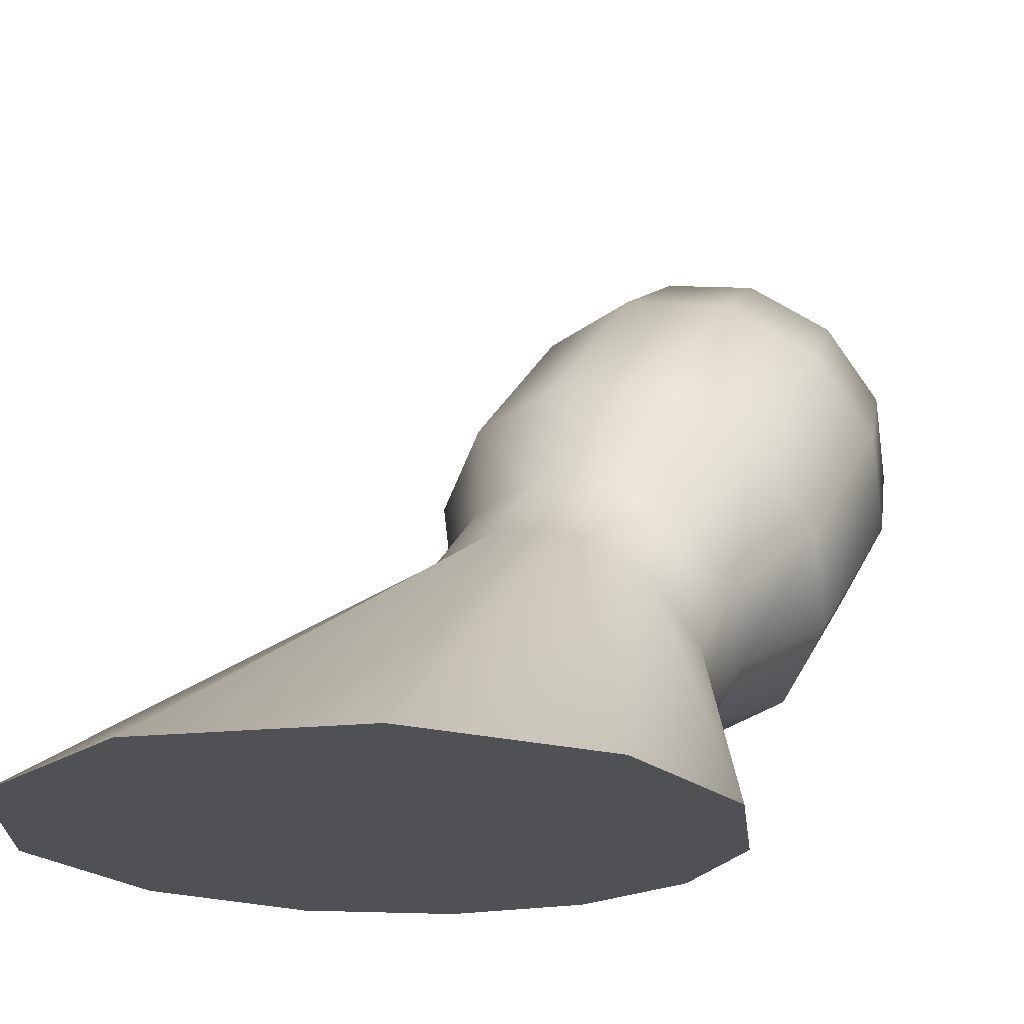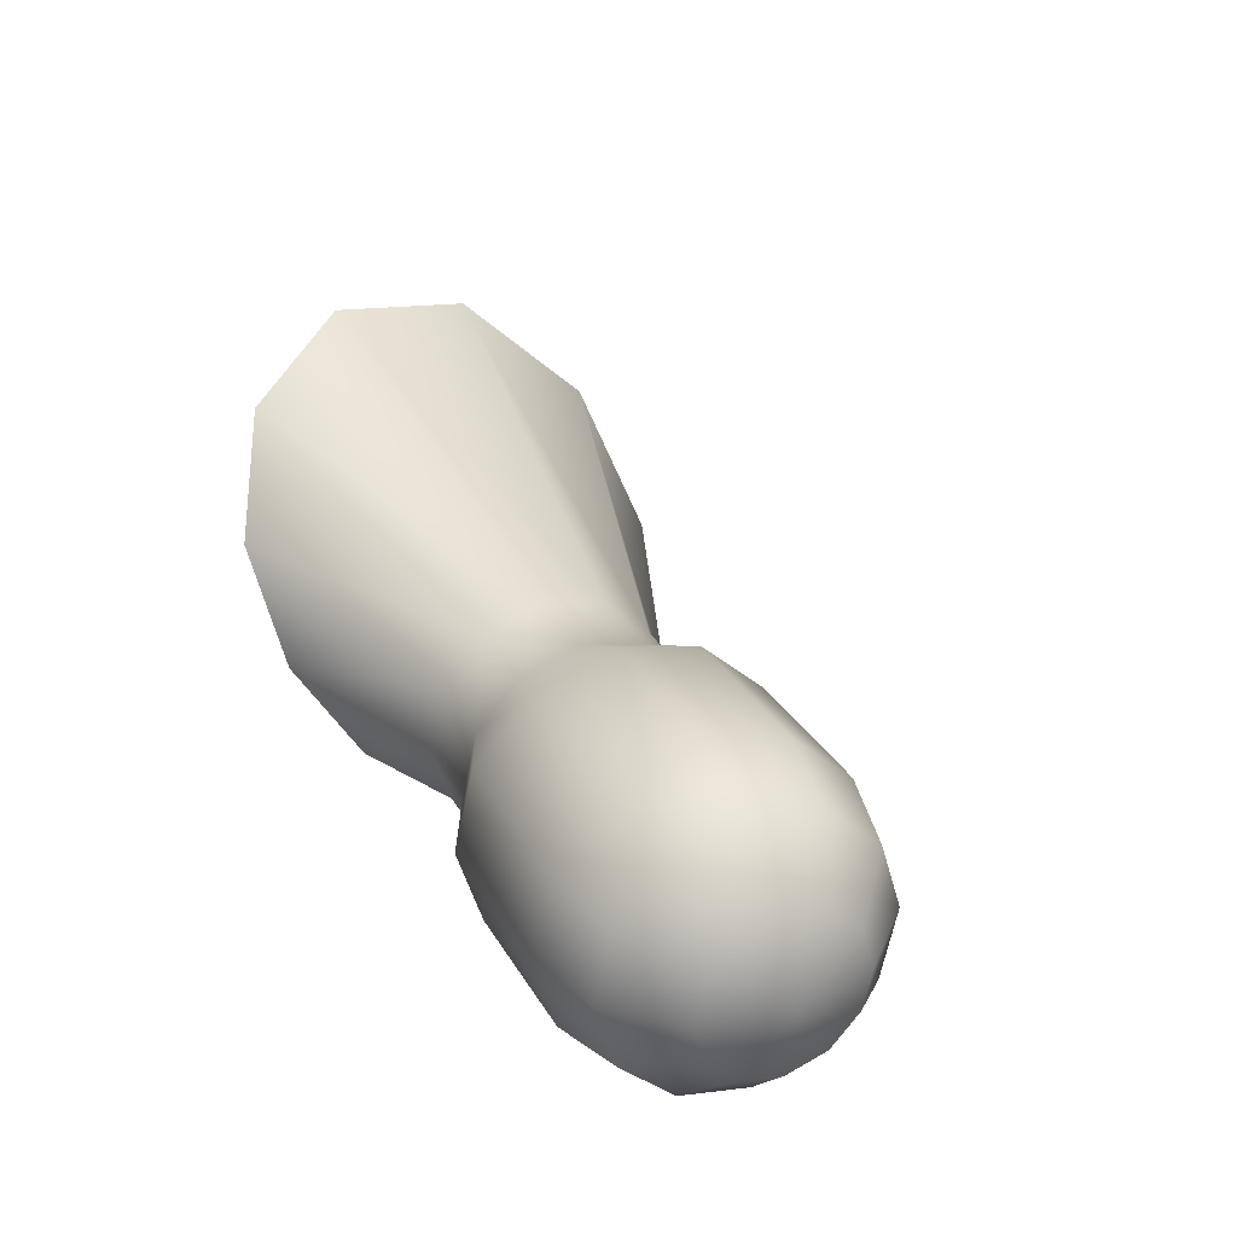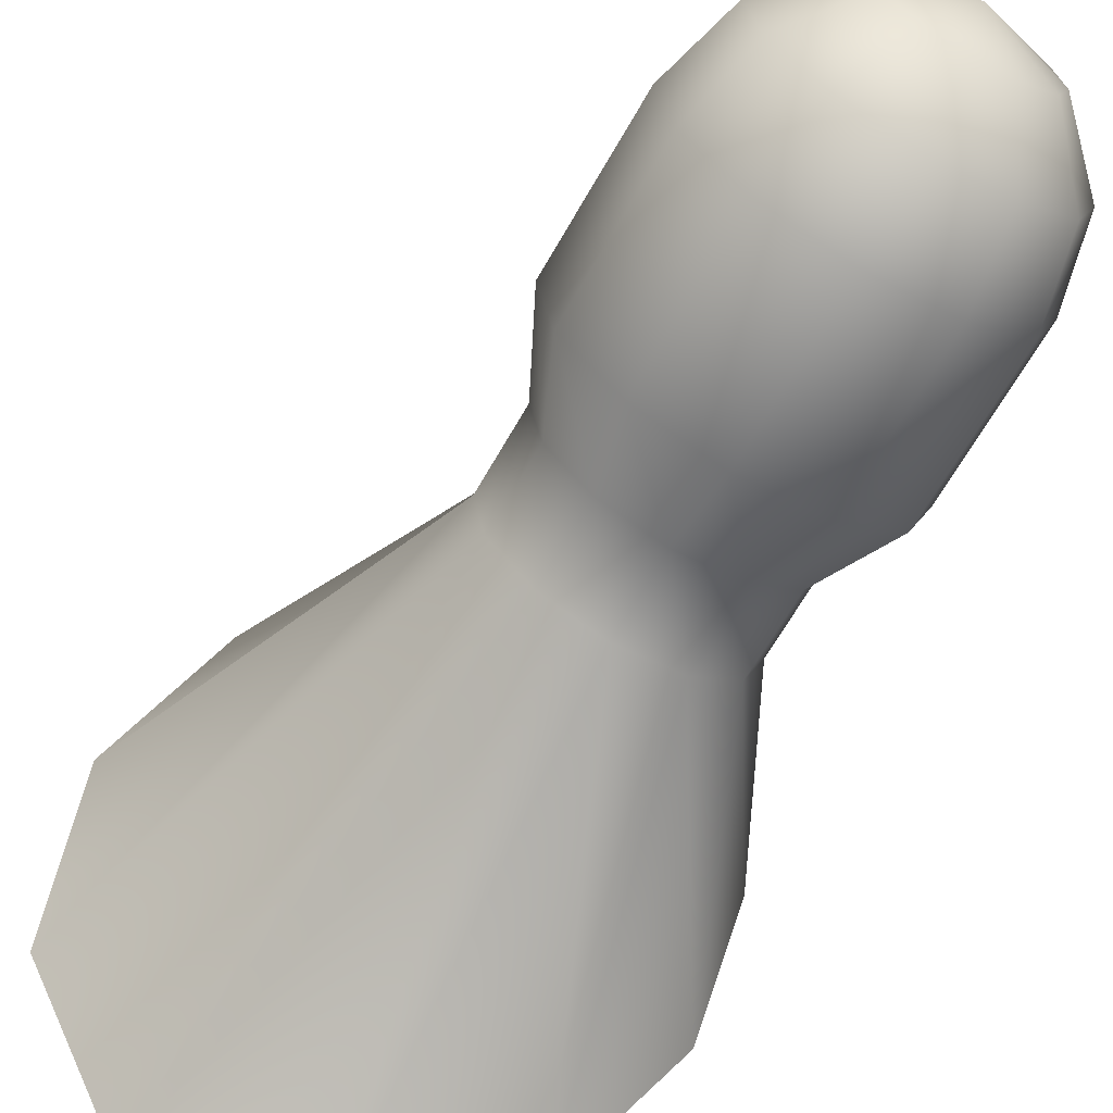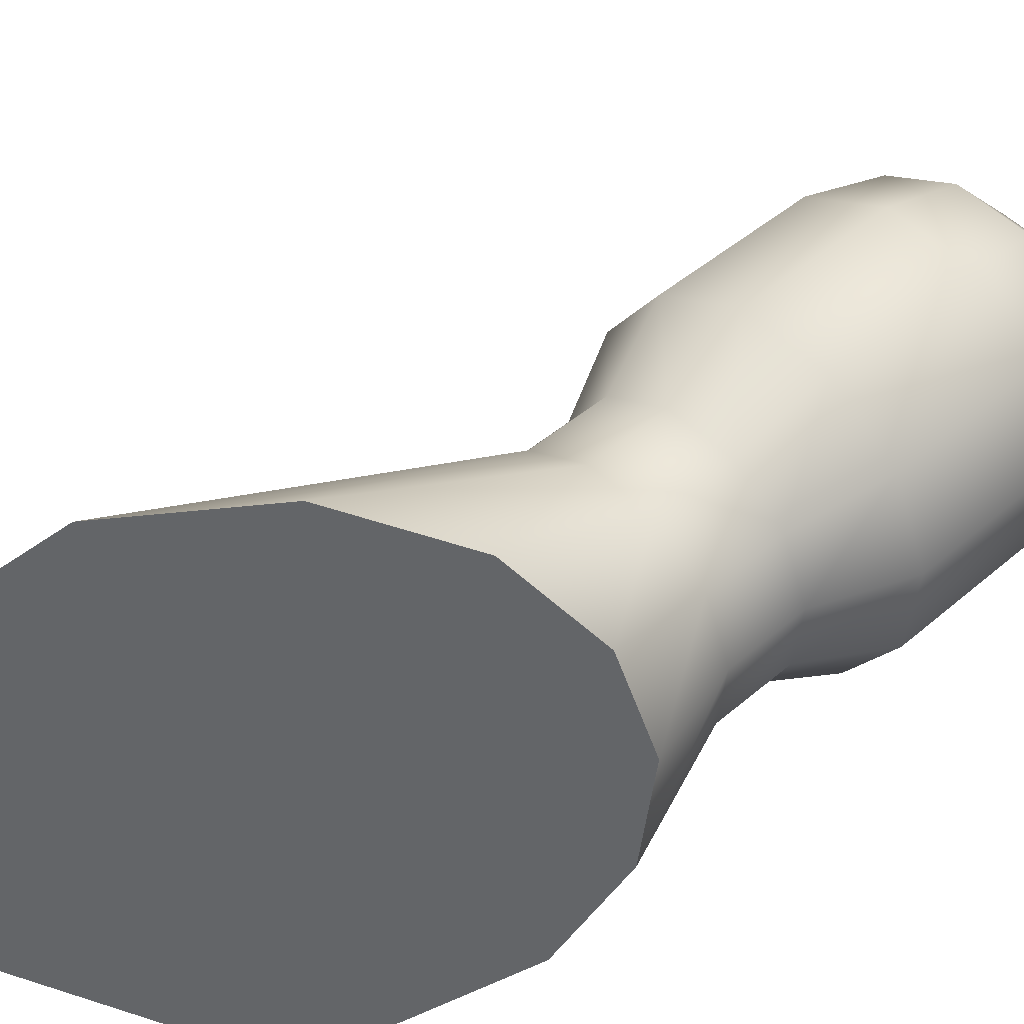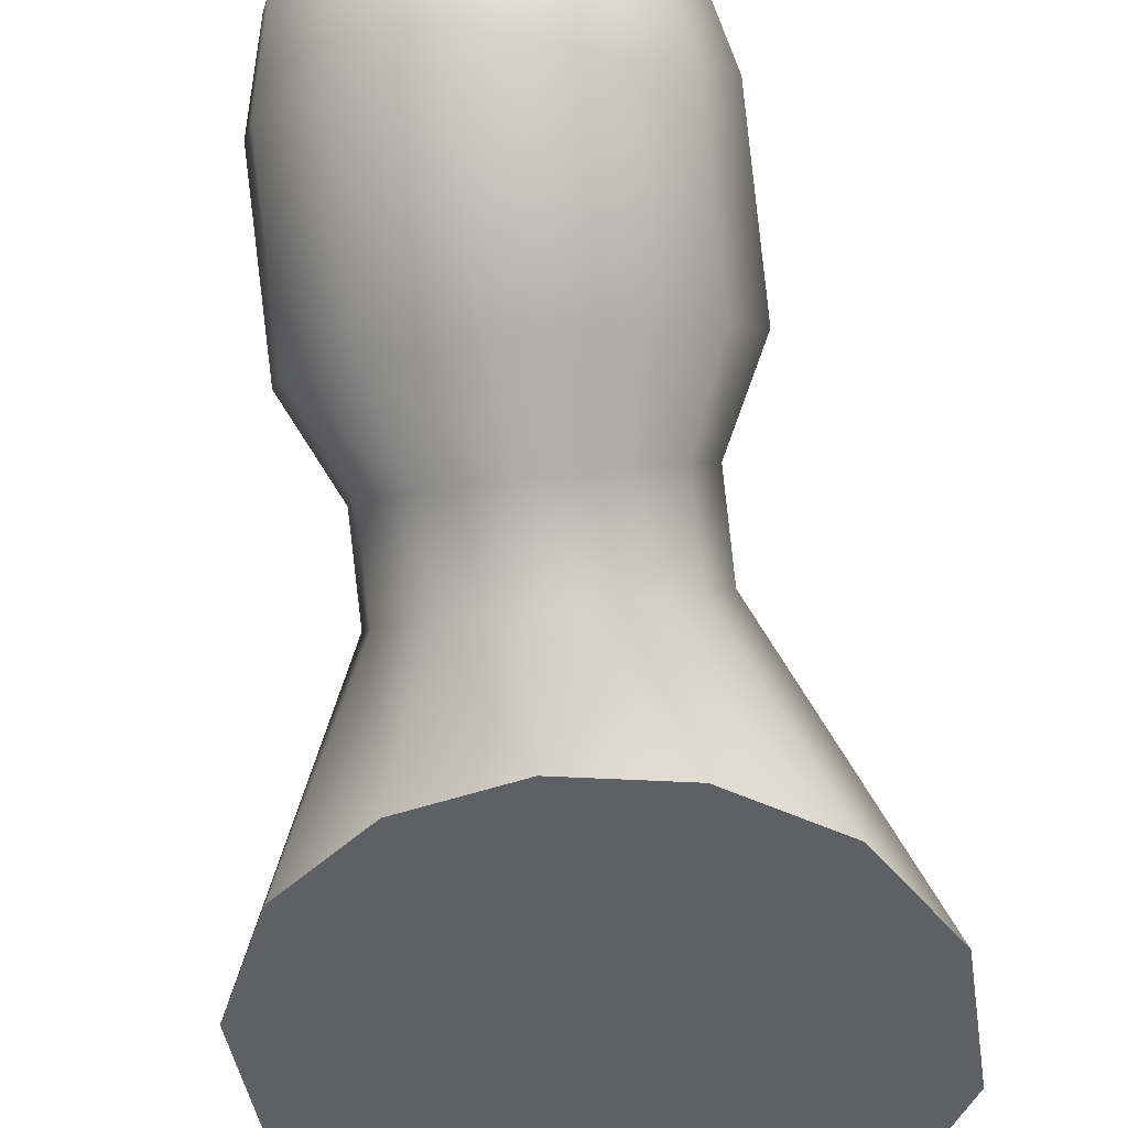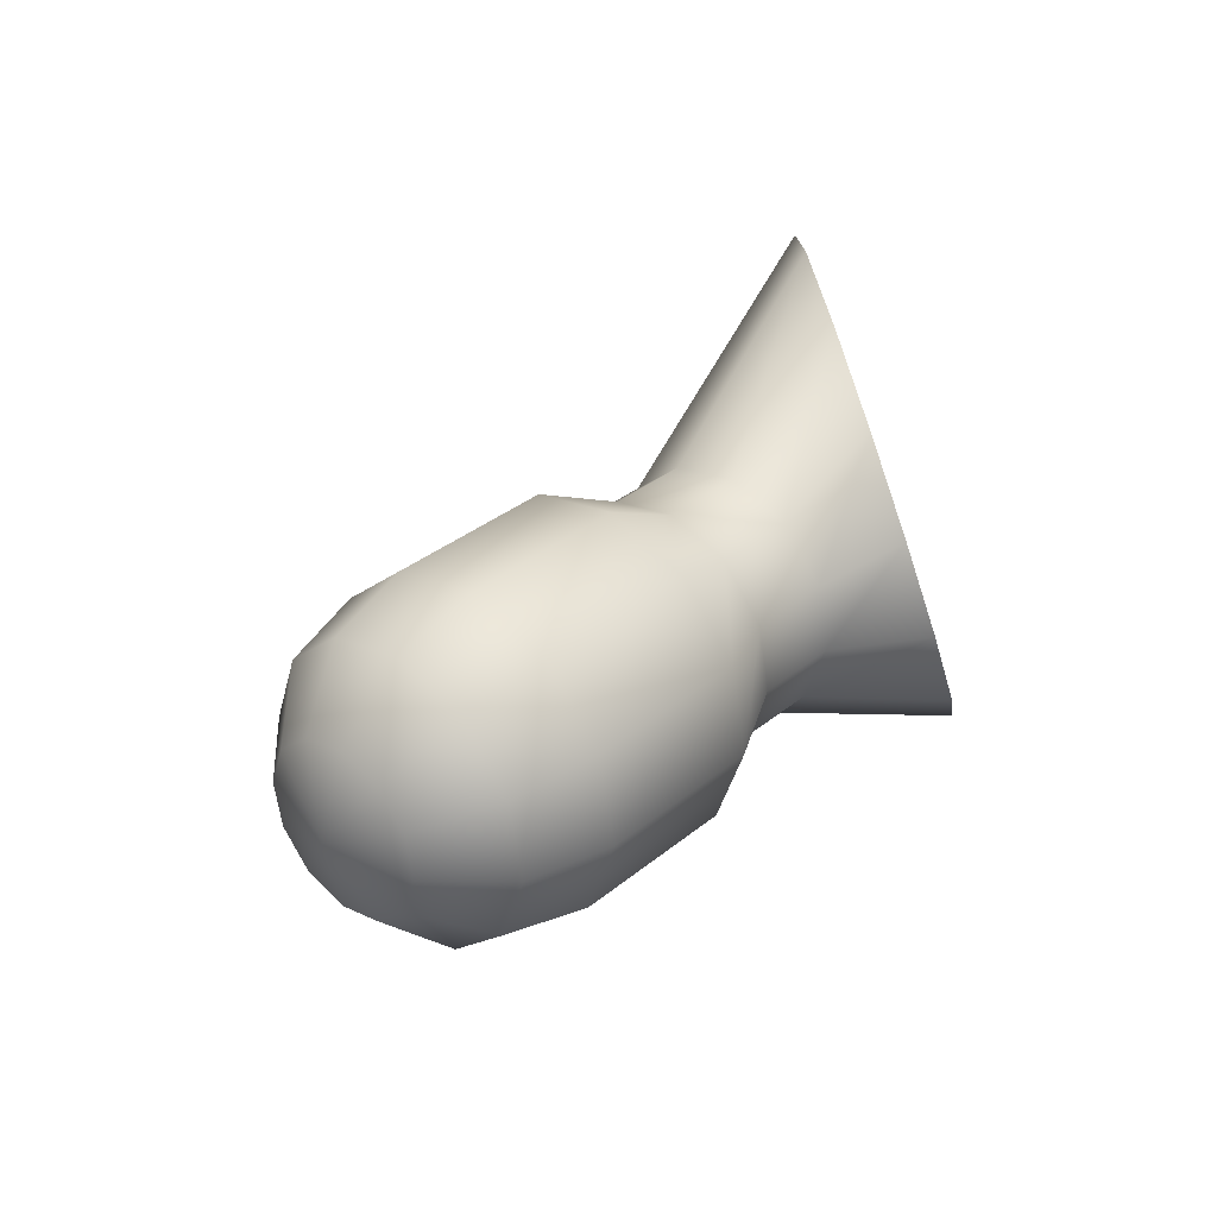
<metadata>
{"format":"obj","ext":"obj","renderer":"f3d","projection":"perspective","resolution":1024,"background":"white","views":[{"elev":-19.6,"azim":-148.2,"up":"+Z"},{"elev":-21.4,"azim":-36.8,"up":"+Y"},{"elev":59.1,"azim":-135.5,"up":"+Z"},{"elev":-51.4,"azim":-84.4,"up":"+Z"},{"elev":-45.3,"azim":9.2,"up":"+Z"},{"elev":-74.3,"azim":108.7,"up":"+Y"}]}
</metadata>
<code>
o mesh1
v 0.01875 -0.03244 0.001517
v 0.01624 -0.03907 -0.005113
v 0.009375 -0.04392 -0.009965
v 3.239e-18 -0.0457 -0.01174
v -0.009375 -0.04392 -0.009965
v -0.01624 -0.03907 -0.005113
v -0.01875 -0.03244 0.001517
v -0.01624 -0.02581 0.008146
v -0.009375 -0.02096 0.013
v -1.353e-18 -0.01918 0.01477
v 0.009375 -0.02096 0.013
v 0.01624 -0.02581 0.008146
v -3.449e-18 0.04711 -0.025
v 0.01624 -0.04791 0.003726
v 0.01875 -0.04128 0.01036
v 0.01624 -0.03465 0.01698
v 0.009375 -0.0298 0.02184
v -1.996e-18 -0.02802 0.02361
v -0.009375 -0.0298 0.02184
v -0.01624 -0.03465 0.01698
v -0.01875 -0.04128 0.01036
v -0.01624 -0.04791 0.003726
v -0.009375 -0.05276 -0.001127
v 2.597e-18 -0.05454 -0.002903
v 0.009375 -0.05276 -0.001127
v 0.02165 -0.05895 0.01036
v 0.025 -0.05012 0.01919
v 0.02165 -0.04128 0.02803
v 0.0125 -0.03481 0.0345
v -4.686e-18 -0.03244 0.03687
v -0.0125 -0.03481 0.0345
v -0.02165 -0.04128 0.02803
v -0.025 -0.05012 0.01919
v -0.02165 -0.05895 0.01036
v -0.0125 -0.06543 0.003885
v 1.437e-18 -0.06779 0.001517
v 0.0125 -0.06543 0.003885
v 0.0125 -0.0831 0.05218
v 0.01083 -0.08752 0.04776
v 0.00625 -0.09076 0.04453
v 2.245e-18 -0.09194 0.04334
v -0.00625 -0.09076 0.04453
v -0.01083 -0.08752 0.04776
v -0.0125 -0.0831 0.05218
v -0.01083 -0.07868 0.0566
v -0.00625 -0.07545 0.05984
v -2.347e-18 -0.07426 0.06102
v 0.00625 -0.07545 0.05984
v 0.01083 -0.07868 0.0566
v 0.02165 -0.07663 0.04571
v 0.01875 -0.08429 0.03806
v 0.01083 -0.08989 0.03245
v 3.366e-18 -0.09194 0.0304
v -0.01083 -0.08989 0.03245
v -0.01875 -0.08429 0.03806
v -0.02165 -0.07663 0.04571
v -0.01875 -0.06898 0.05337
v -0.01083 -0.06337 0.05897
v -4.589e-18 -0.06132 0.06102
v 0.01083 -0.06337 0.05897
v 0.01875 -0.06898 0.05337
v 0.025 -0.06779 0.03687
v 0.02165 -0.07663 0.02803
v 0.0125 -0.0831 0.02156
v 1.736e-18 -0.08547 0.01919
v -0.0125 -0.0831 0.02156
v -0.02165 -0.07663 0.02803
v -0.025 -0.06779 0.03687
v -0.02165 -0.05895 0.04571
v -0.0125 -0.05248 0.05218
v -3.388e-18 -0.05012 0.05455
v 0.0125 -0.05248 0.05218
v 0.02165 -0.05895 0.04571
v 7.143e-19 -0.08547 0.05455
v 0.03712 0.01681 -0.025
v 0.02393 0.03804 -0.025
v -0.02393 0.03804 -0.025
v -0.03712 0.01681 -0.025
v -0.0375 -0.005922 -0.025
v -0.02887 -0.0236 -0.025
v -0.01541 -0.03424 -0.025
v 5.414e-18 -0.03774 -0.025
v 0.01541 -0.03424 -0.025
v 0.02887 -0.0236 -0.025
v 0.0375 -0.005922 -0.025
v 2.49e-19 0 -0.025
g mesh1_mesh1_auv
f 13 86 77
f 75 86 76
f 76 86 13
f 77 86 78
f 78 86 79
f 79 86 80
f 80 86 81
f 81 86 82
f 82 86 83
f 83 86 84
f 84 86 85
f 85 86 75
f 1 15 14 2
f 1 85 75 12
f 2 14 25 3
f 2 84 85 1
f 3 25 24 4
f 3 83 84 2
f 4 24 23 5
f 4 82 83 3
f 5 23 22 6
f 5 81 82 4
f 6 22 21 7
f 6 80 81 5
f 7 21 20 8
f 7 79 80 6
f 8 20 19 9
f 8 78 79 7
f 9 19 18 10
f 9 77 78 8
f 10 13 77 9
f 10 18 17 11
f 11 17 16 12
f 11 76 13 10
f 12 16 15 1
f 12 75 76 11
f 14 26 37 25
f 15 27 26 14
f 16 28 27 15
f 17 29 28 16
f 18 30 29 17
f 19 31 30 18
f 20 32 31 19
f 21 33 32 20
f 22 34 33 21
f 23 35 34 22
f 24 36 35 23
f 25 37 36 24
f 26 63 64 37
f 27 62 63 26
f 28 73 62 27
f 29 72 73 28
f 30 71 72 29
f 31 70 71 30
f 32 69 70 31
f 33 68 69 32
f 34 67 68 33
f 35 66 67 34
f 36 65 66 35
f 37 64 65 36
f 38 50 61 49
f 38 74 39
f 39 51 50 38
f 39 74 40
f 40 52 51 39
f 40 74 41
f 41 53 52 40
f 41 74 42
f 42 54 53 41
f 42 74 43
f 43 55 54 42
f 43 74 44
f 44 56 55 43
f 44 74 45
f 45 57 56 44
f 45 74 46
f 46 58 57 45
f 46 74 47
f 47 59 58 46
f 47 74 48
f 48 60 59 47
f 48 74 49
f 49 61 60 48
f 49 74 38
f 62 50 51 63
f 63 51 52 64
f 64 52 53 65
f 65 53 54 66
f 66 54 55 67
f 67 55 56 68
f 68 56 57 69
f 69 57 58 70
f 70 58 59 71
f 71 59 60 72
f 72 60 61 73
f 73 61 50 62

</code>
